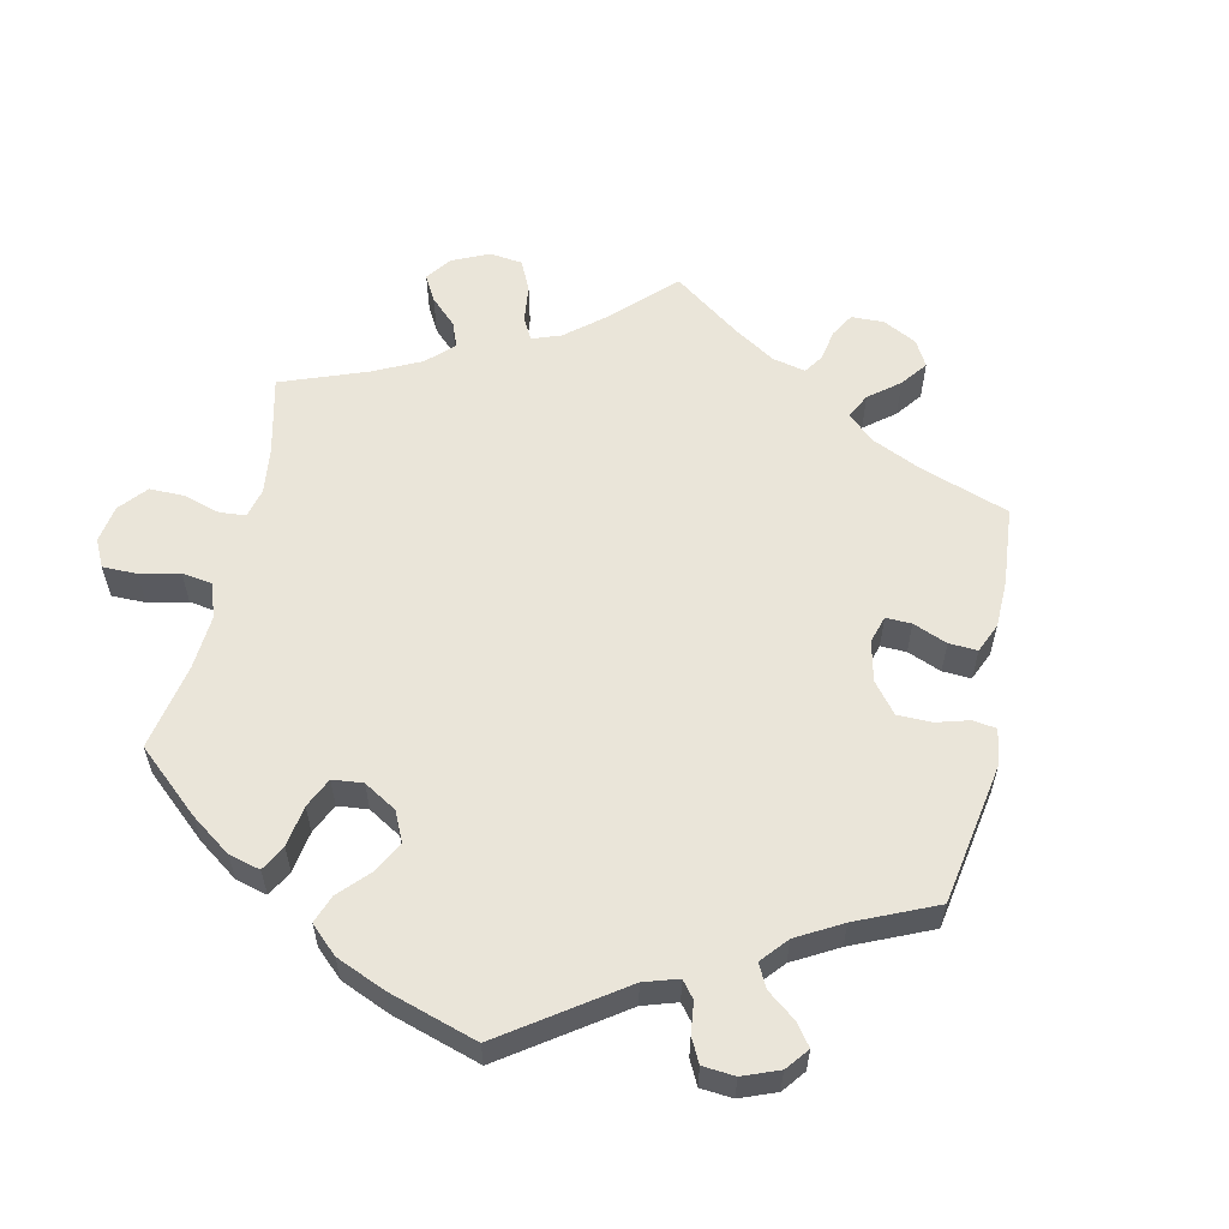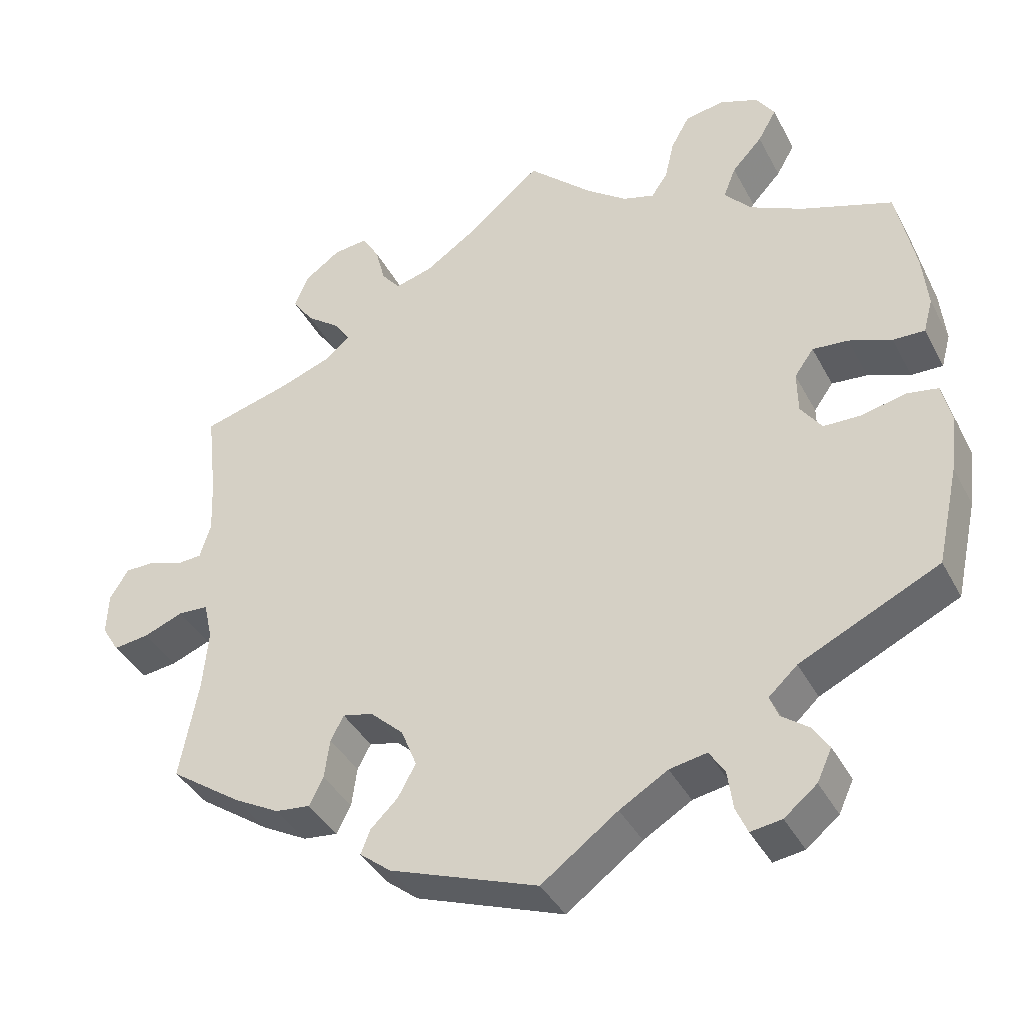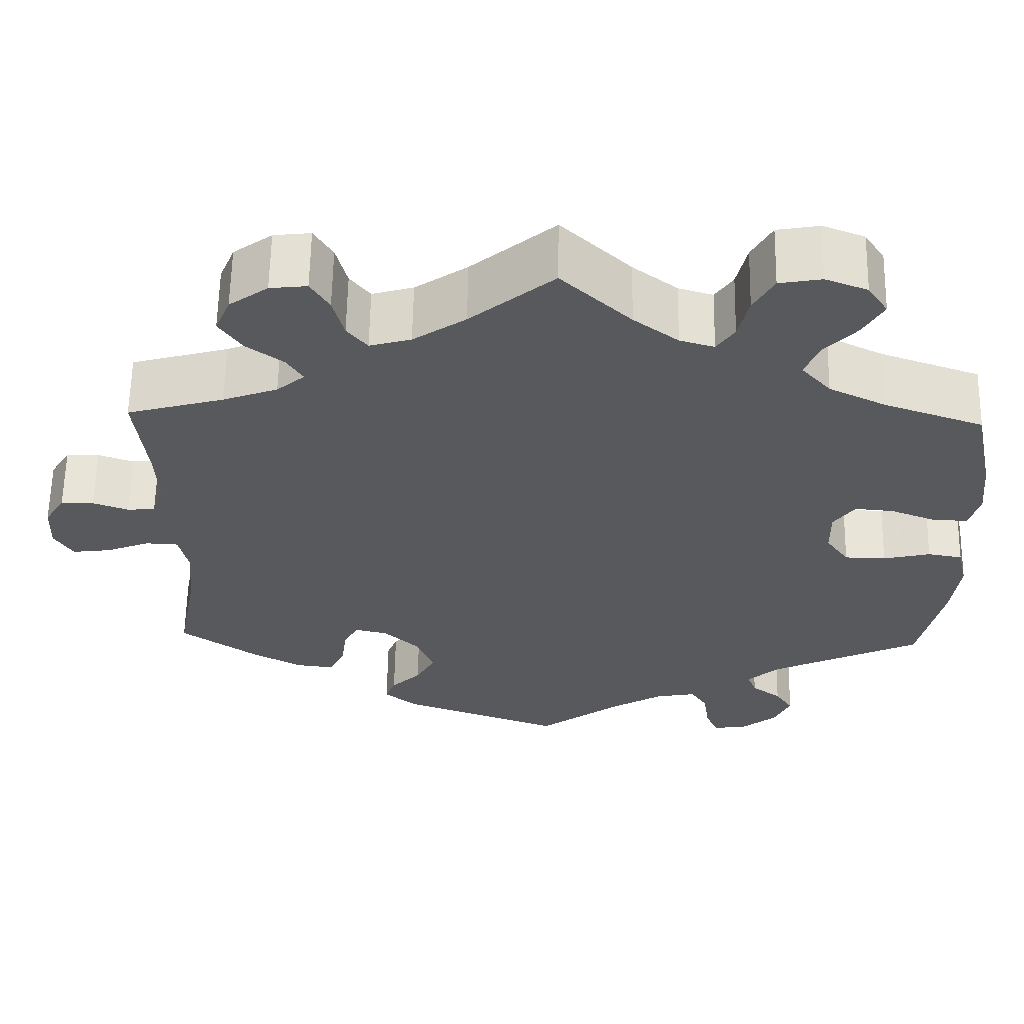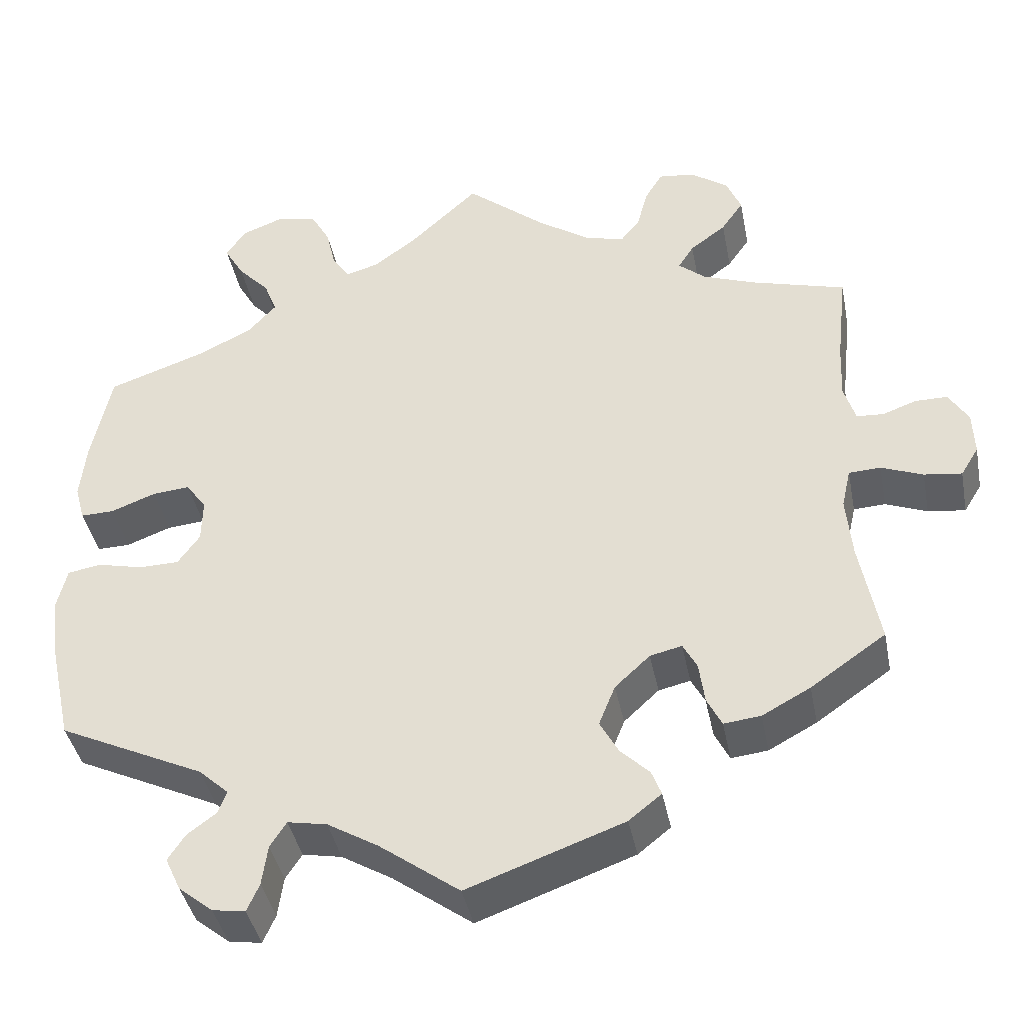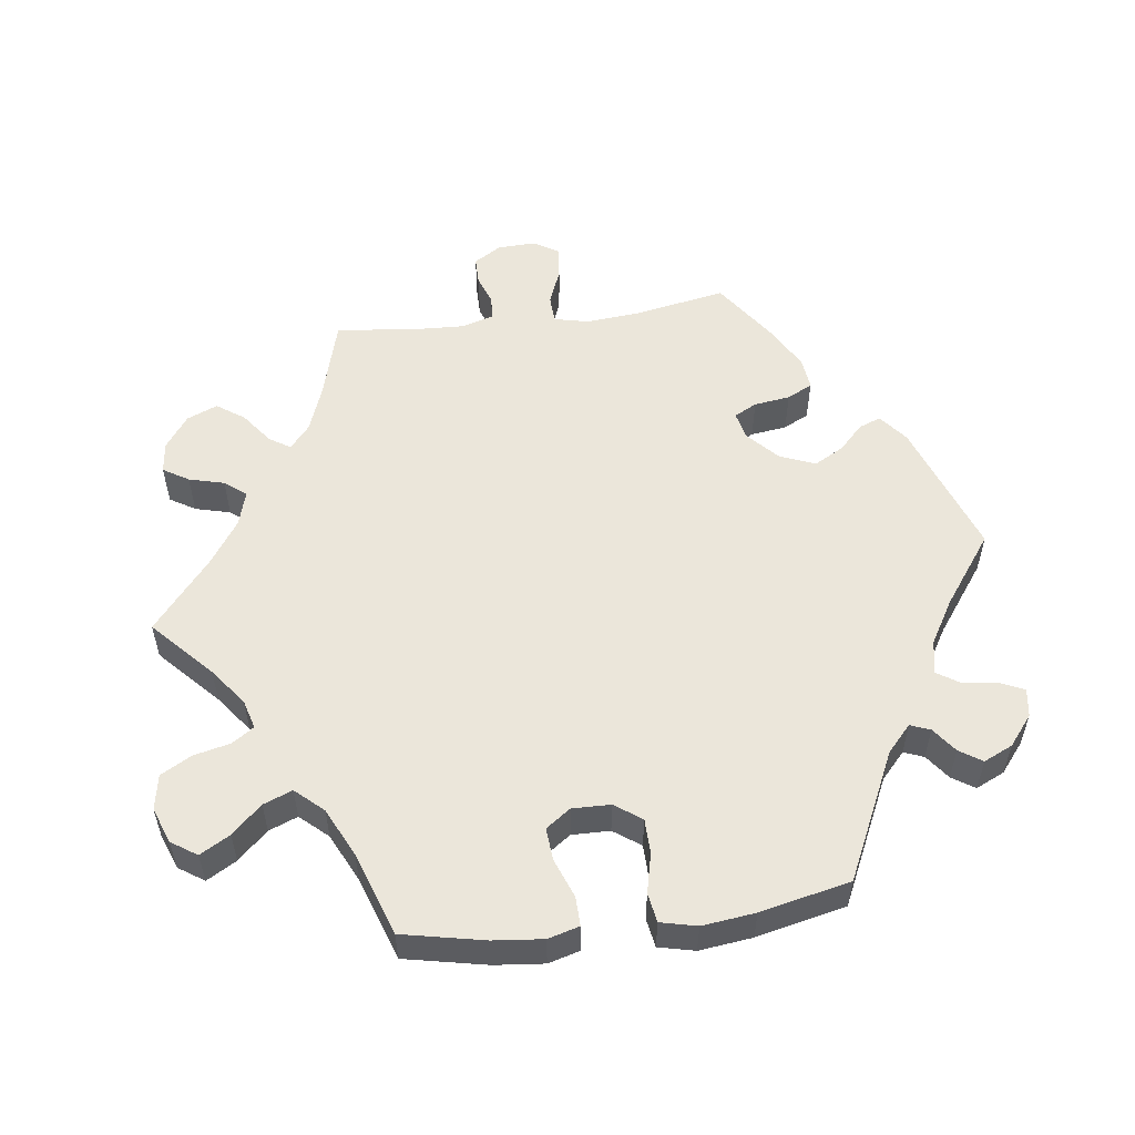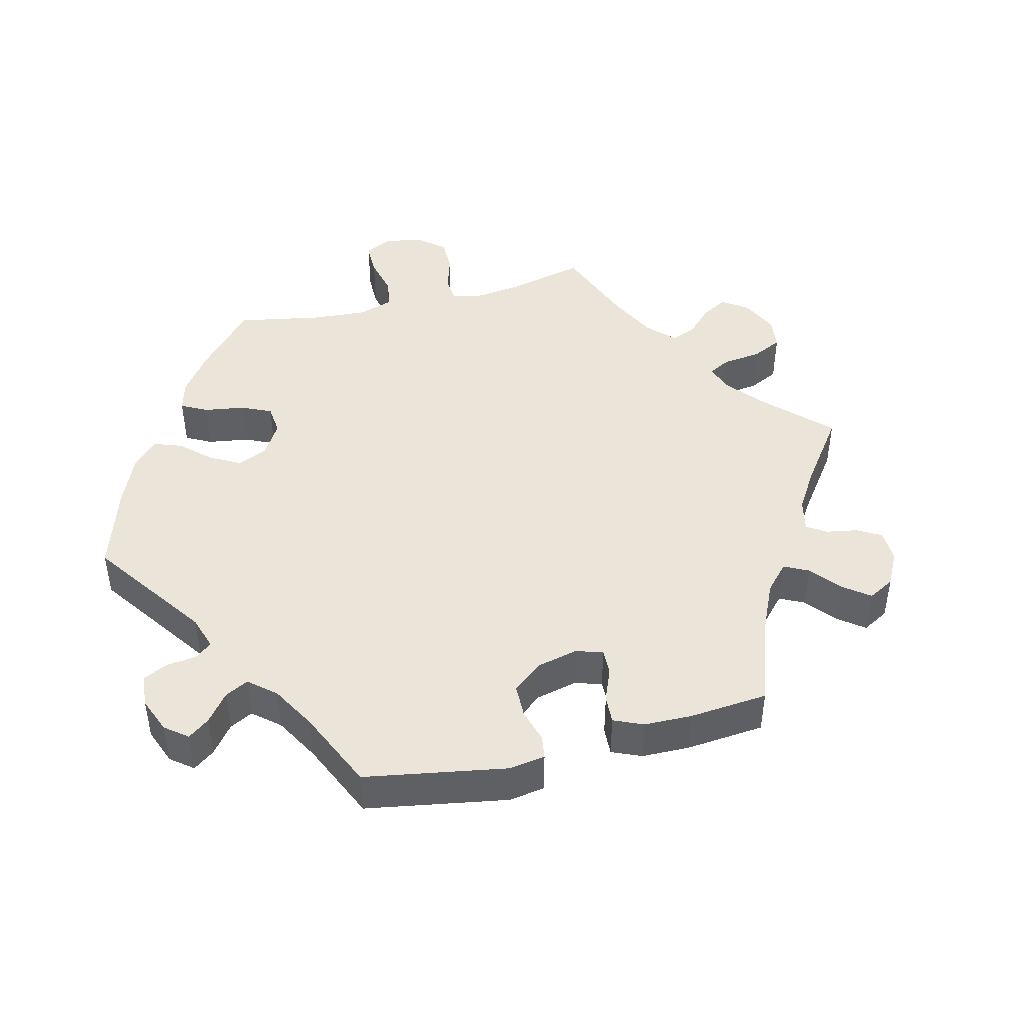
<metadata>
{"format":"obj","ext":"obj","renderer":"f3d","projection":"perspective","resolution":1024,"background":"white","views":[{"elev":58.1,"azim":132.2,"up":"+Y"},{"elev":-39.1,"azim":25.5,"up":"+Z"},{"elev":60.7,"azim":1.0,"up":"+Z"},{"elev":-40.7,"azim":-169.0,"up":"+Z"},{"elev":54.7,"azim":82.6,"up":"+Y"},{"elev":44.7,"azim":-164.4,"up":"+Y"}]}
</metadata>
<code>
v -0.19 0.07 -0.509
v -0.23 0.07 -0.477
v -0.218 0.07 -0.446
v -0.183 0.07 -0.412
v -0.16 0.07 -0.37
v -0.18 0.07 -0.32
v -0.223 0.07 -0.28
v -0.262 0.07 -0.271
v -0.279 0.07 -0.303
v -0.286 0.07 -0.354
v -0.304 0.07 -0.39
v -0.349 0.07 -0.385
v -0.408 0.07 -0.353
v -0.5 0.07 -0.289
v -0.476 0.07 -0.16
v -0.469 0.07 -0.083
v -0.48 0.07 -0.034
v -0.519 0.07 -0.032
v -0.57 0.07 -0.052
v -0.616 0.07 -0.058
v -0.638 0.07 -0.022
v -0.636 0.07 0.032
v -0.612 0.07 0.071
v -0.573 0.07 0.071
v -0.531 0.07 0.056
v -0.498 0.07 0.058
v -0.484 0.07 0.104
v -0.487 0.07 0.173
v -0.5 0.07 0.289
v -0.385 0.07 0.321
v -0.32 0.07 0.345
v -0.287 0.07 0.373
v -0.306 0.07 0.403
v -0.35 0.07 0.436
v -0.377 0.07 0.475
v -0.359 0.07 0.518
v -0.313 0.07 0.551
v -0.269 0.07 0.556
v -0.247 0.07 0.52
v -0.234 0.07 0.47
v -0.21 0.07 0.44
v -0.161 0.07 0.454
v -0.099 0.07 0.496
v 0 0.07 0.578
v 0.083 0.07 0.5
v 0.136 0.07 0.46
v 0.177 0.07 0.448
v 0.198 0.07 0.479
v 0.21 0.07 0.531
v 0.234 0.07 0.574
v 0.284 0.07 0.583
v 0.334 0.07 0.564
v 0.358 0.07 0.528
v 0.334 0.07 0.486
v 0.295 0.07 0.444
v 0.279 0.07 0.403
v 0.314 0.07 0.364
v 0.382 0.07 0.331
v 0.5 0.07 0.29
v 0.524 0.07 0.174
v 0.531 0.07 0.104
v 0.519 0.07 0.06
v 0.478 0.07 0.061
v 0.423 0.07 0.082
v 0.377 0.07 0.086
v 0.352 0.07 0.051
v 0.353 0.07 -0.003
v 0.38 0.07 -0.041
v 0.429 0.07 -0.042
v 0.485 0.07 -0.029
v 0.526 0.07 -0.036
v 0.538 0.07 -0.087
v 0.529 0.07 -0.162
v 0.501 0.07 -0.289
v 0.322 0.07 -0.374
v 0.285 0.07 -0.408
v 0.296 0.07 -0.436
v 0.331 0.07 -0.462
v 0.352 0.07 -0.494
v 0.333 0.07 -0.535
v 0.291 0.07 -0.569
v 0.251 0.07 -0.575
v 0.236 0.07 -0.541
v 0.229 0.07 -0.491
v 0.209 0.07 -0.46
v 0.161 0.07 -0.469
v 0.099 0.07 -0.506
v 0.001 0.07 -0.578
v -0.19 0 -0.509
v -0.23 0 -0.477
v -0.218 0 -0.446
v -0.183 0 -0.412
v -0.16 0 -0.37
v -0.18 0 -0.32
v -0.223 0 -0.28
v -0.262 0 -0.271
v -0.279 0 -0.303
v -0.286 0 -0.354
v -0.304 0 -0.39
v -0.349 0 -0.385
v -0.408 0 -0.353
v -0.5 0 -0.289
v -0.476 0 -0.16
v -0.469 0 -0.083
v -0.48 0 -0.034
v -0.519 0 -0.032
v -0.57 0 -0.052
v -0.616 0 -0.058
v -0.638 0 -0.022
v -0.636 0 0.032
v -0.612 0 0.071
v -0.573 0 0.071
v -0.531 0 0.056
v -0.498 0 0.058
v -0.484 0 0.104
v -0.487 0 0.173
v -0.5 0 0.289
v -0.385 0 0.321
v -0.32 0 0.345
v -0.287 0 0.373
v -0.306 0 0.403
v -0.35 0 0.436
v -0.377 0 0.475
v -0.359 0 0.518
v -0.313 0 0.551
v -0.269 0 0.556
v -0.247 0 0.52
v -0.234 0 0.47
v -0.21 0 0.44
v -0.161 0 0.454
v -0.099 0 0.496
v 0 0 0.578
v 0.083 0 0.5
v 0.136 0 0.46
v 0.177 0 0.448
v 0.198 0 0.479
v 0.21 0 0.531
v 0.234 0 0.574
v 0.284 0 0.583
v 0.334 0 0.564
v 0.358 0 0.528
v 0.334 0 0.486
v 0.295 0 0.444
v 0.279 0 0.403
v 0.314 0 0.364
v 0.382 0 0.331
v 0.5 0 0.29
v 0.524 0 0.174
v 0.531 0 0.104
v 0.519 0 0.06
v 0.478 0 0.061
v 0.423 0 0.082
v 0.377 0 0.086
v 0.352 0 0.051
v 0.353 0 -0.003
v 0.38 0 -0.041
v 0.429 0 -0.042
v 0.485 0 -0.029
v 0.526 0 -0.036
v 0.538 0 -0.087
v 0.529 0 -0.162
v 0.501 0 -0.289
v 0.322 0 -0.374
v 0.285 0 -0.408
v 0.296 0 -0.436
v 0.331 0 -0.462
v 0.352 0 -0.494
v 0.333 0 -0.535
v 0.291 0 -0.569
v 0.251 0 -0.575
v 0.236 0 -0.541
v 0.229 0 -0.491
v 0.209 0 -0.46
v 0.161 0 -0.469
v 0.099 0 -0.506
v 0.001 0 -0.578
f 87 88 1 2
f 86 87 2 3
f 85 86 3 4
f 81 82 83 84
f 81 84 85
f 80 81 85
f 77 78 79 80
f 76 77 80 85
f 75 76 85 4
f 69 70 71 72
f 68 69 72 73
f 61 62 63 64
f 61 64 65
f 58 59 60 61
f 57 58 61 65
f 56 57 65 66
f 52 53 54 55
f 52 55 56
f 51 52 56
f 48 49 50 51
f 47 48 51 56
f 46 47 56 66
f 43 44 45
f 42 43 45 46
f 41 42 46 66
f 37 38 39 40
f 37 40 41
f 36 37 41
f 33 34 35 36
f 32 33 36 41
f 28 29 30
f 27 28 30 31
f 26 27 31 32
f 22 23 24 25
f 22 25 26
f 21 22 26
f 18 19 20 21
f 17 18 21 26
f 16 17 26 32
f 12 13 14 15
f 9 10 11 12
f 8 9 12 15
f 7 8 15 16
f 74 75 4 5
f 68 73 74 5
f 67 68 5 6
f 66 67 6 7
f 32 41 66
f 7 16 32 66
f 90 89 176 175
f 91 90 175 174
f 92 91 174 173
f 172 171 170 169
f 173 172 169
f 173 169 168
f 168 167 166 165
f 173 168 165 164
f 92 173 164 163
f 160 159 158 157
f 161 160 157 156
f 152 151 150 149
f 153 152 149
f 149 148 147 146
f 153 149 146 145
f 154 153 145 144
f 143 142 141 140
f 144 143 140
f 144 140 139
f 139 138 137 136
f 144 139 136 135
f 154 144 135 134
f 133 132 131
f 134 133 131 130
f 154 134 130 129
f 128 127 126 125
f 129 128 125
f 129 125 124
f 124 123 122 121
f 129 124 121 120
f 118 117 116
f 119 118 116 115
f 120 119 115 114
f 113 112 111 110
f 114 113 110
f 114 110 109
f 109 108 107 106
f 114 109 106 105
f 120 114 105 104
f 103 102 101 100
f 100 99 98 97
f 103 100 97 96
f 104 103 96 95
f 93 92 163 162
f 93 162 161 156
f 94 93 156 155
f 95 94 155 154
f 154 129 120
f 154 120 104 95
f 1 89 90 2
f 2 90 91 3
f 3 91 92 4
f 4 92 93 5
f 5 93 94 6
f 6 94 95 7
f 7 95 96 8
f 8 96 97 9
f 9 97 98 10
f 10 98 99 11
f 11 99 100 12
f 12 100 101 13
f 13 101 102 14
f 14 102 103 15
f 15 103 104 16
f 16 104 105 17
f 17 105 106 18
f 18 106 107 19
f 19 107 108 20
f 20 108 109 21
f 21 109 110 22
f 22 110 111 23
f 23 111 112 24
f 24 112 113 25
f 25 113 114 26
f 26 114 115 27
f 27 115 116 28
f 28 116 117 29
f 29 117 118 30
f 30 118 119 31
f 31 119 120 32
f 32 120 121 33
f 33 121 122 34
f 34 122 123 35
f 35 123 124 36
f 36 124 125 37
f 37 125 126 38
f 38 126 127 39
f 39 127 128 40
f 40 128 129 41
f 41 129 130 42
f 42 130 131 43
f 43 131 132 44
f 44 132 133 45
f 45 133 134 46
f 46 134 135 47
f 47 135 136 48
f 48 136 137 49
f 49 137 138 50
f 50 138 139 51
f 51 139 140 52
f 52 140 141 53
f 53 141 142 54
f 54 142 143 55
f 55 143 144 56
f 56 144 145 57
f 57 145 146 58
f 58 146 147 59
f 59 147 148 60
f 60 148 149 61
f 61 149 150 62
f 62 150 151 63
f 63 151 152 64
f 64 152 153 65
f 65 153 154 66
f 66 154 155 67
f 67 155 156 68
f 68 156 157 69
f 69 157 158 70
f 70 158 159 71
f 71 159 160 72
f 72 160 161 73
f 73 161 162 74
f 74 162 163 75
f 75 163 164 76
f 76 164 165 77
f 77 165 166 78
f 78 166 167 79
f 79 167 168 80
f 80 168 169 81
f 81 169 170 82
f 82 170 171 83
f 83 171 172 84
f 84 172 173 85
f 85 173 174 86
f 86 174 175 87
f 87 175 176 88
f 88 176 89 1

</code>
